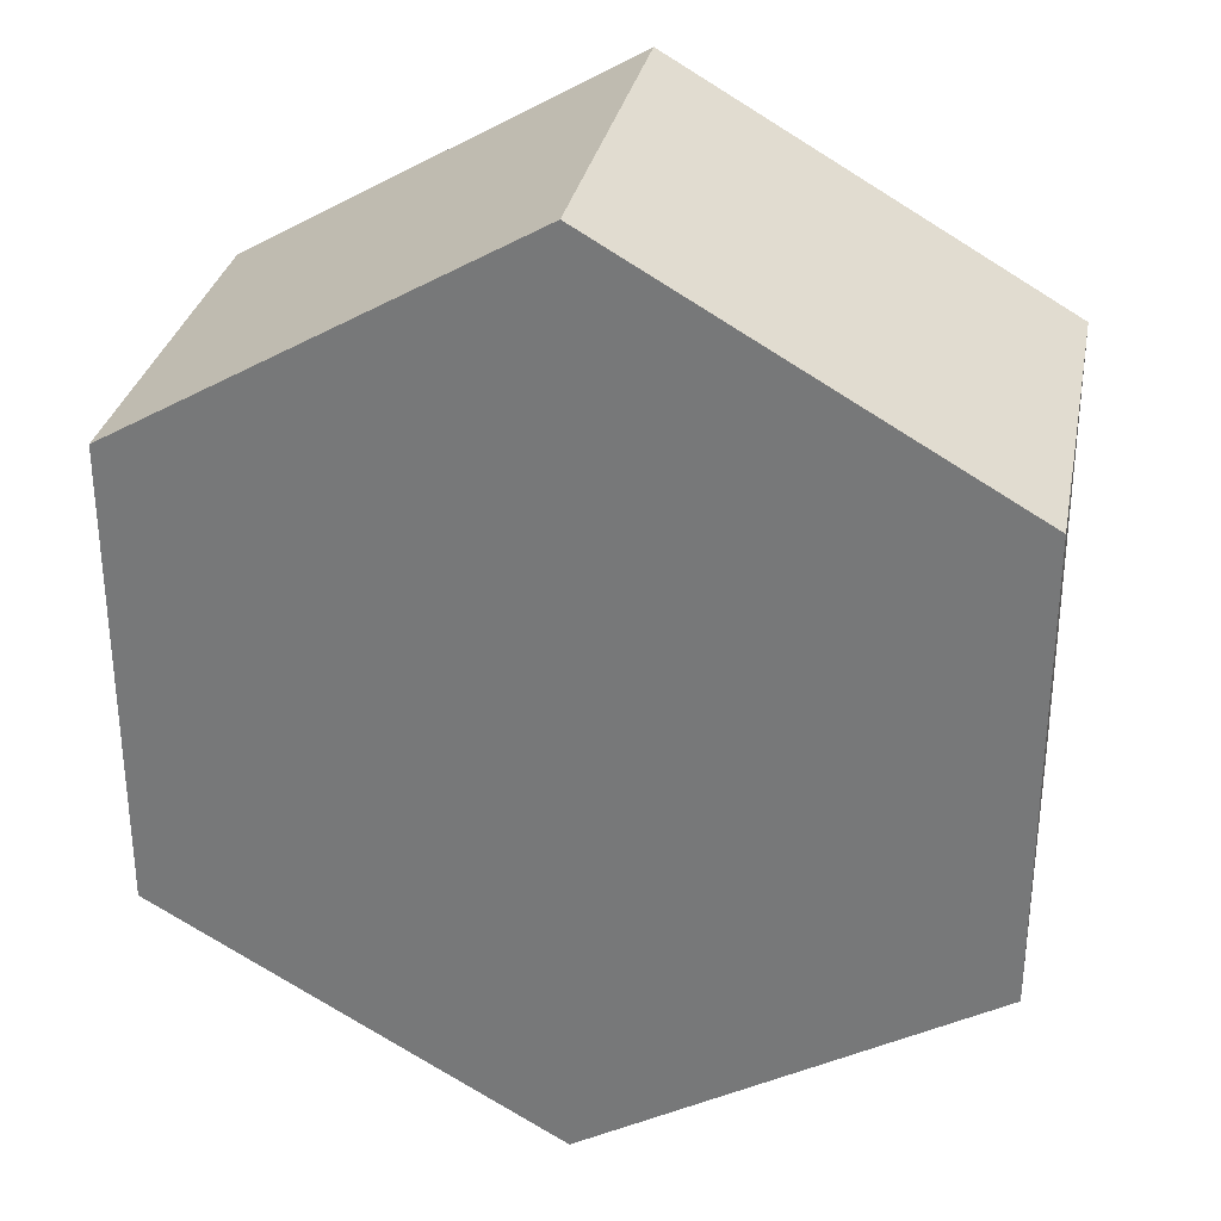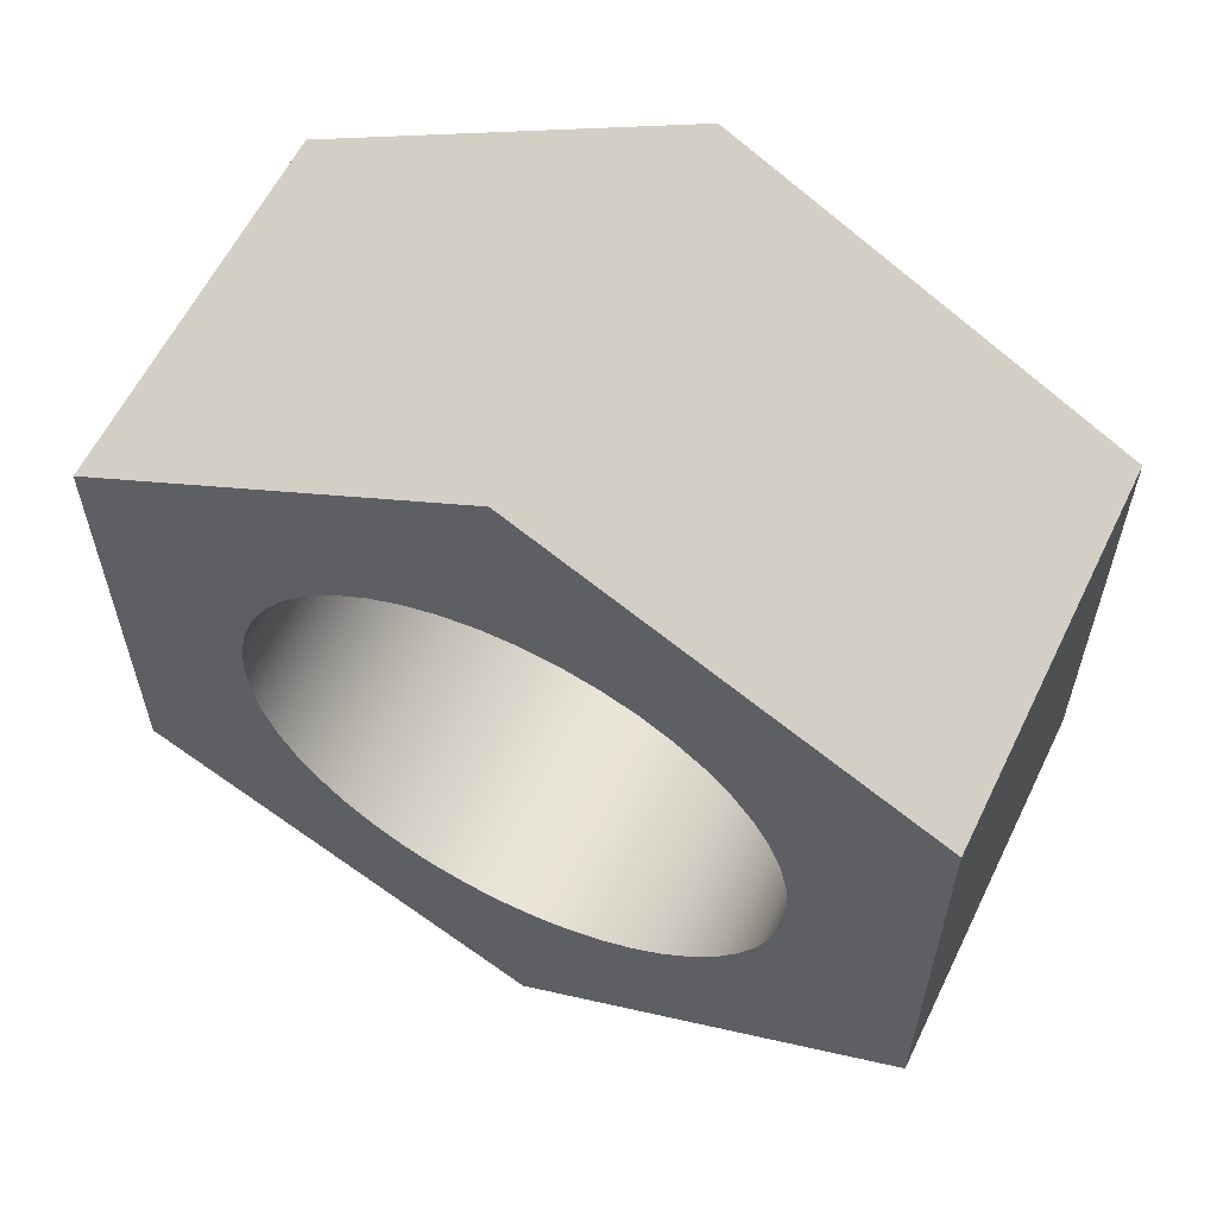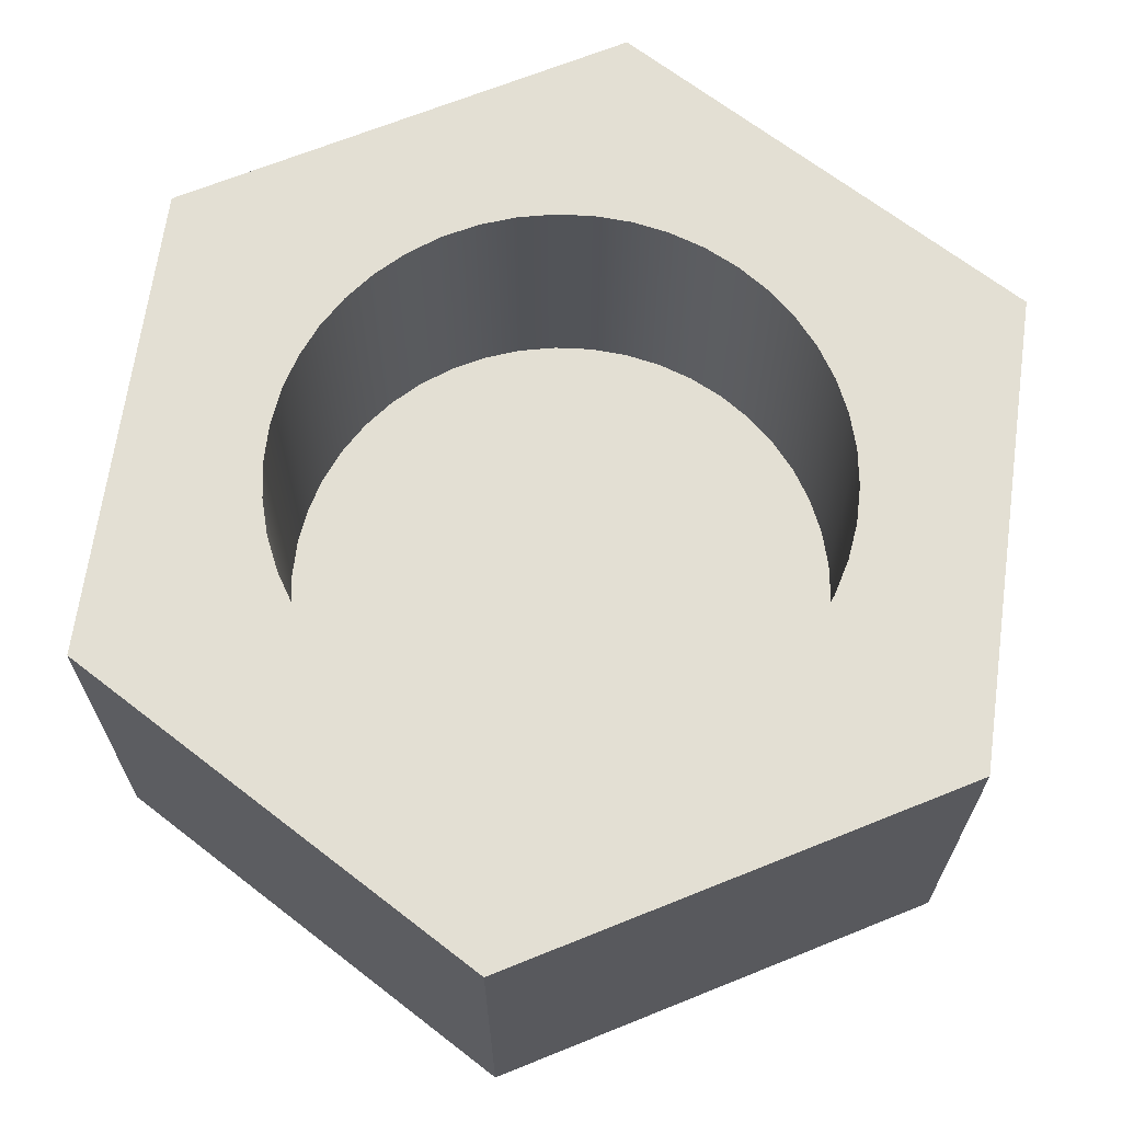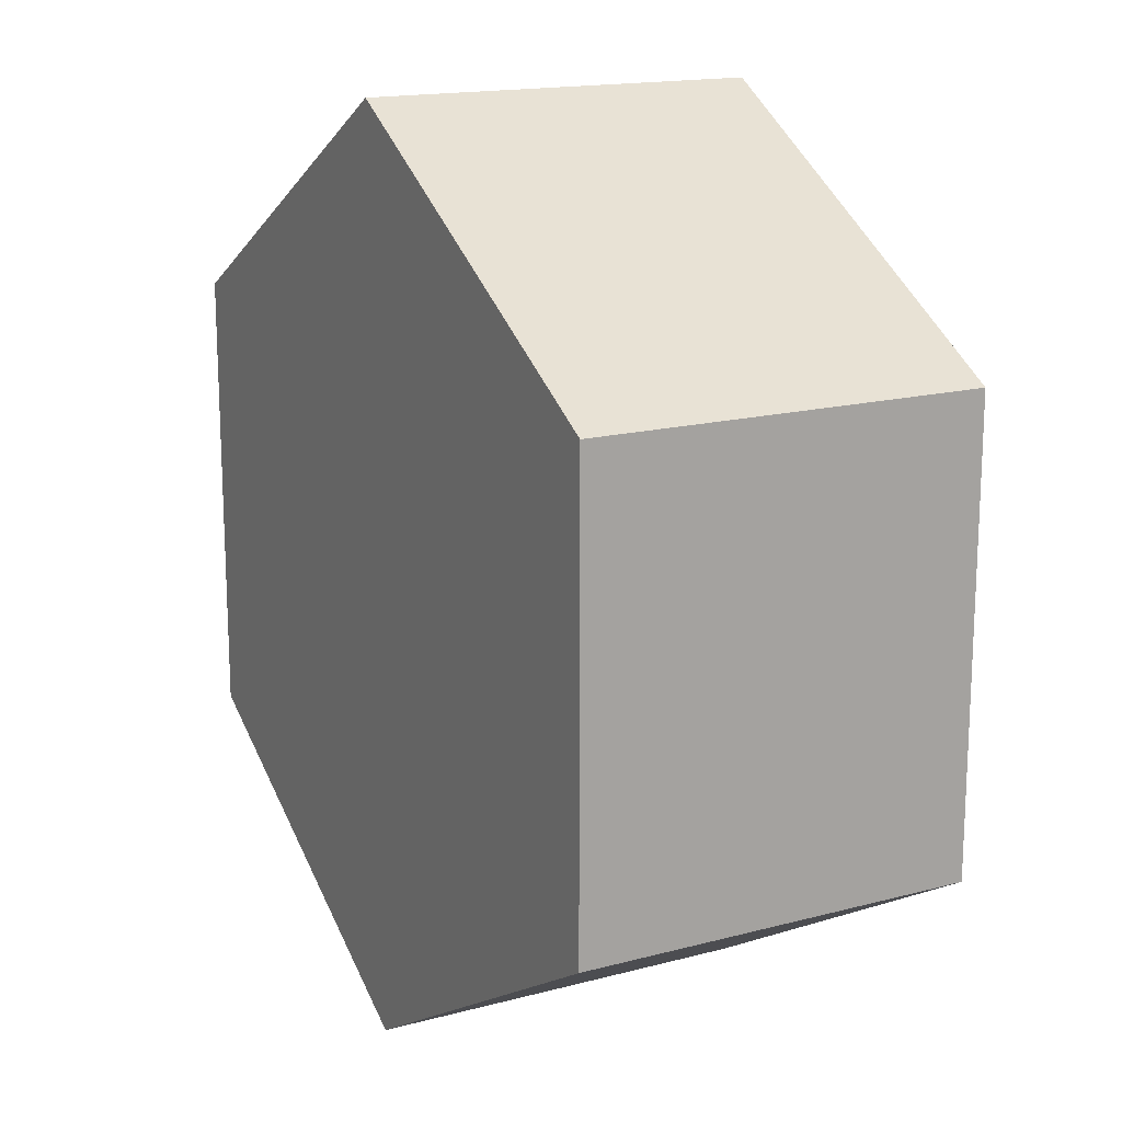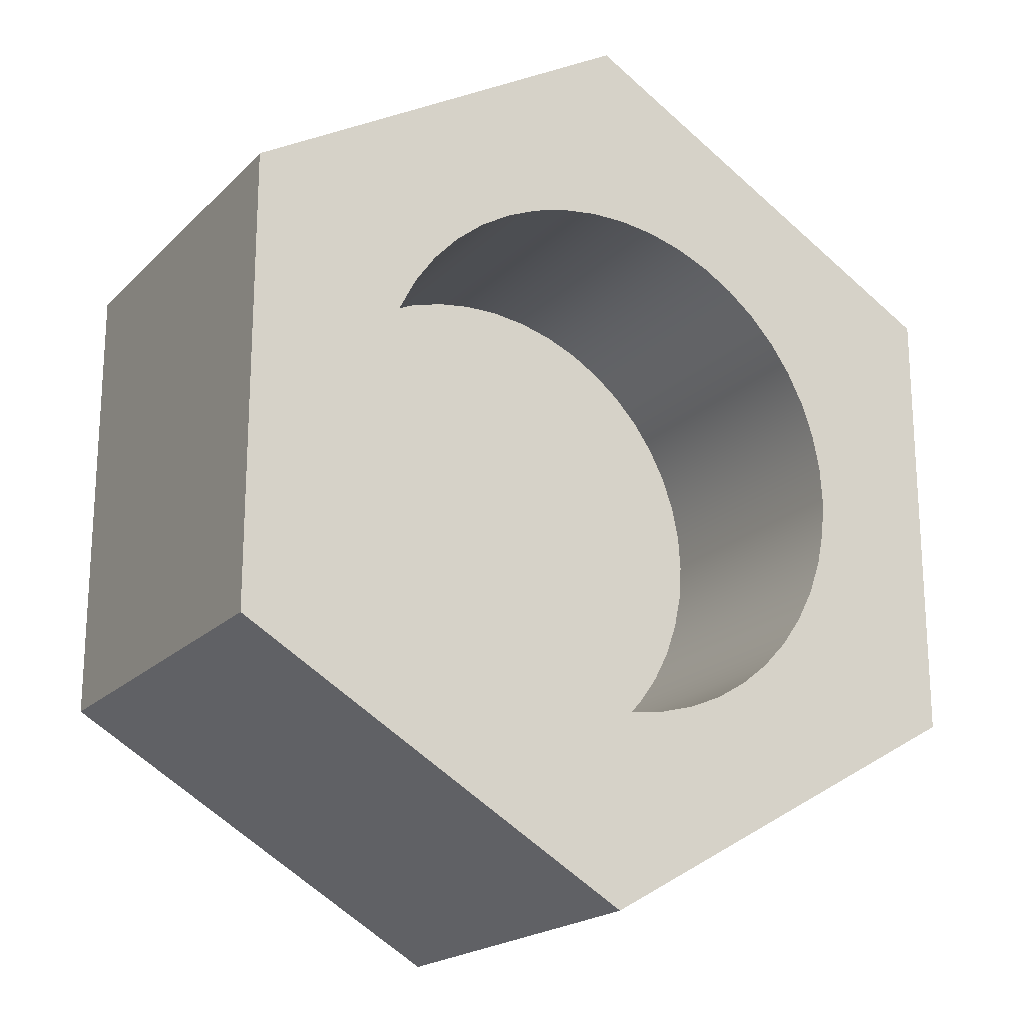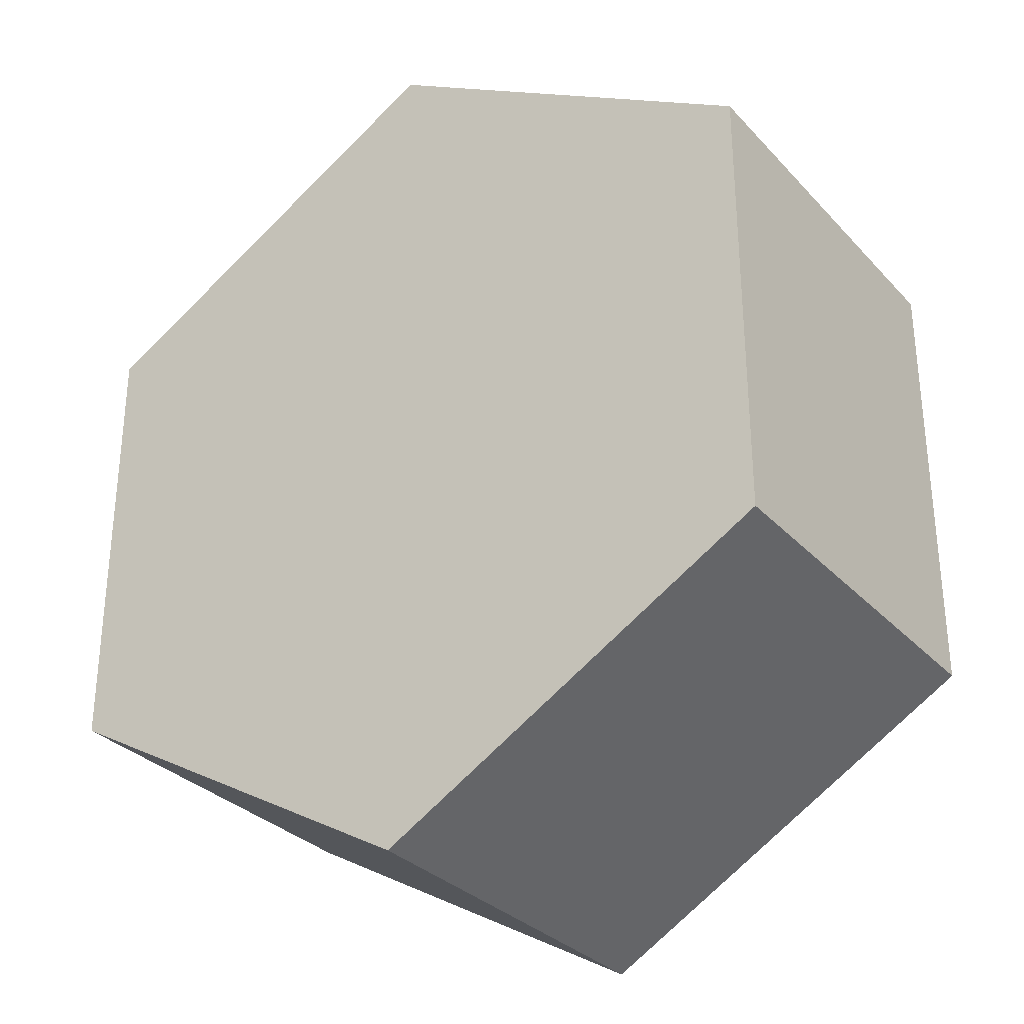
<metadata>
{"format":"obj","ext":"obj","renderer":"f3d","projection":"perspective","resolution":1024,"background":"white","views":[{"elev":30.7,"azim":11.0,"up":"+Z"},{"elev":60.1,"azim":-154.1,"up":"+Z"},{"elev":67.0,"azim":127.9,"up":"+Y"},{"elev":16.3,"azim":61.5,"up":"+Z"},{"elev":-19.9,"azim":149.4,"up":"+Z"},{"elev":-31.2,"azim":34.7,"up":"+Z"}]}
</metadata>
<code>
v 1 0.5 -1.225e-16
v 0.9907 0.5 0.1362
v 0.9629 0.5 0.2698
v 0.9172 0.5 0.3984
v 0.8544 0.5 0.5196
v 0.7757 0.5 0.6311
v 0.6826 0.5 0.7308
v 0.5767 0.5 0.817
v 0.4601 0.5 0.8879
v 0.3349 0.5 0.9423
v 0.2035 0.5 0.9791
v 0.06824 0.5 0.9977
v -0.06824 0.5 0.9977
v -0.2035 0.5 0.9791
v -0.3349 0.5 0.9423
v -0.4601 0.5 0.8879
v -0.5767 0.5 0.817
v -0.6826 0.5 0.7308
v -0.7757 0.5 0.6311
v -0.8544 0.5 0.5196
v -0.9172 0.5 0.3984
v -0.9629 0.5 0.2698
v -0.9907 0.5 0.1362
v -1 0.5 0
v -0.9907 0.5 -0.1362
v -0.9629 0.5 -0.2698
v -0.9172 0.5 -0.3984
v -0.8544 0.5 -0.5196
v -0.7757 0.5 -0.6311
v -0.6826 0.5 -0.7308
v -0.5767 0.5 -0.817
v -0.4601 0.5 -0.8879
v -0.3349 0.5 -0.9423
v -0.2035 0.5 -0.9791
v -0.06824 0.5 -0.9977
v 0.06824 0.5 -0.9977
v 0.2035 0.5 -0.9791
v 0.3349 0.5 -0.9423
v 0.4601 0.5 -0.8879
v 0.5767 0.5 -0.817
v 0.6826 0.5 -0.7308
v 0.7757 0.5 -0.6311
v 0.8544 0.5 -0.5196
v 0.9172 0.5 -0.3984
v 0.9629 0.5 -0.2698
v 0.9907 0.5 -0.1362
v 1 1.5 -1.225e-16
v 0.9907 1.5 -0.1362
v 0.9629 1.5 -0.2698
v 0.9172 1.5 -0.3984
v 0.8544 1.5 -0.5196
v 0.7757 1.5 -0.6311
v 0.6826 1.5 -0.7308
v 0.5767 1.5 -0.817
v 0.4601 1.5 -0.8879
v 0.3349 1.5 -0.9423
v 0.2035 1.5 -0.9791
v 0.06824 1.5 -0.9977
v -0.06824 1.5 -0.9977
v -0.2035 1.5 -0.9791
v -0.3349 1.5 -0.9423
v -0.4601 1.5 -0.8879
v -0.5767 1.5 -0.817
v -0.6826 1.5 -0.7308
v -0.7757 1.5 -0.6311
v -0.8544 1.5 -0.5196
v -0.9172 1.5 -0.3984
v -0.9629 1.5 -0.2698
v -0.9907 1.5 -0.1362
v -1 1.5 0
v -0.9907 1.5 0.1362
v -0.9629 1.5 0.2698
v -0.9172 1.5 0.3984
v -0.8544 1.5 0.5196
v -0.7757 1.5 0.6311
v -0.6826 1.5 0.7308
v -0.5767 1.5 0.817
v -0.4601 1.5 0.8879
v -0.3349 1.5 0.9423
v -0.2035 1.5 0.9791
v -0.06824 1.5 0.9977
v 0.06824 1.5 0.9977
v 0.2035 1.5 0.9791
v 0.3349 1.5 0.9423
v 0.4601 1.5 0.8879
v 0.5767 1.5 0.817
v 0.6826 1.5 0.7308
v 0.7757 1.5 0.6311
v 0.8544 1.5 0.5196
v 0.9172 1.5 0.3984
v 0.9629 1.5 0.2698
v 0.9907 1.5 0.1362
v 1 0.5 -1.225e-16
v 1 1.5 -1.225e-16
v 1 0.5 -1.225e-16
v 0.9907 0.5 -0.1362
v 0.9629 0.5 -0.2698
v 0.9172 0.5 -0.3984
v 0.8544 0.5 -0.5196
v 0.7757 0.5 -0.6311
v 0.6826 0.5 -0.7308
v 0.5767 0.5 -0.817
v 0.4601 0.5 -0.8879
v 0.3349 0.5 -0.9423
v 0.2035 0.5 -0.9791
v 0.06824 0.5 -0.9977
v -0.06824 0.5 -0.9977
v -0.2035 0.5 -0.9791
v -0.3349 0.5 -0.9423
v -0.4601 0.5 -0.8879
v -0.5767 0.5 -0.817
v -0.6826 0.5 -0.7308
v -0.7757 0.5 -0.6311
v -0.8544 0.5 -0.5196
v -0.9172 0.5 -0.3984
v -0.9629 0.5 -0.2698
v -0.9907 0.5 -0.1362
v -1 0.5 0
v -0.9907 0.5 0.1362
v -0.9629 0.5 0.2698
v -0.9172 0.5 0.3984
v -0.8544 0.5 0.5196
v -0.7757 0.5 0.6311
v -0.6826 0.5 0.7308
v -0.5767 0.5 0.817
v -0.4601 0.5 0.8879
v -0.3349 0.5 0.9423
v -0.2035 0.5 0.9791
v -0.06824 0.5 0.9977
v 0.06824 0.5 0.9977
v 0.2035 0.5 0.9791
v 0.3349 0.5 0.9423
v 0.4601 0.5 0.8879
v 0.5767 0.5 0.817
v 0.6826 0.5 0.7308
v 0.7757 0.5 0.6311
v 0.8544 0.5 0.5196
v 0.9172 0.5 0.3984
v 0.9629 0.5 0.2698
v 0.9907 0.5 0.1362
v -9.992e-16 0 1.732
v 1.5 0 0.866
v 1.5 1.5 0.866
v -8.882e-16 1.5 1.732
v -1.5 0 0.866
v -9.992e-16 0 1.732
v -8.882e-16 1.5 1.732
v -1.5 1.5 0.866
v -1.5 0 -0.866
v -1.5 0 0.866
v -1.5 1.5 0.866
v -1.5 1.5 -0.866
v 4.441e-16 0 -1.732
v -1.5 0 -0.866
v -1.5 1.5 -0.866
v 4.441e-16 1.5 -1.732
v 1.5 0 -0.866
v 4.441e-16 0 -1.732
v 4.441e-16 1.5 -1.732
v 1.5 1.5 -0.866
v 1.5 0 0.866
v 1.5 0 -0.866
v 1.5 1.5 -0.866
v 1.5 1.5 0.866
v 1 1.5 -1.225e-16
v 0.9907 1.5 0.1362
v 0.9629 1.5 0.2698
v 0.9172 1.5 0.3984
v 0.8544 1.5 0.5196
v 0.7757 1.5 0.6311
v 0.6826 1.5 0.7308
v 0.5767 1.5 0.817
v 0.4601 1.5 0.8879
v 0.3349 1.5 0.9423
v 0.2035 1.5 0.9791
v 0.06824 1.5 0.9977
v -0.06824 1.5 0.9977
v -0.2035 1.5 0.9791
v -0.3349 1.5 0.9423
v -0.4601 1.5 0.8879
v -0.5767 1.5 0.817
v -0.6826 1.5 0.7308
v -0.7757 1.5 0.6311
v -0.8544 1.5 0.5196
v -0.9172 1.5 0.3984
v -0.9629 1.5 0.2698
v -0.9907 1.5 0.1362
v -1 1.5 0
v -0.9907 1.5 -0.1362
v -0.9629 1.5 -0.2698
v -0.9172 1.5 -0.3984
v -0.8544 1.5 -0.5196
v -0.7757 1.5 -0.6311
v -0.6826 1.5 -0.7308
v -0.5767 1.5 -0.817
v -0.4601 1.5 -0.8879
v -0.3349 1.5 -0.9423
v -0.2035 1.5 -0.9791
v -0.06824 1.5 -0.9977
v 0.06824 1.5 -0.9977
v 0.2035 1.5 -0.9791
v 0.3349 1.5 -0.9423
v 0.4601 1.5 -0.8879
v 0.5767 1.5 -0.817
v 0.6826 1.5 -0.7308
v 0.7757 1.5 -0.6311
v 0.8544 1.5 -0.5196
v 0.9172 1.5 -0.3984
v 0.9629 1.5 -0.2698
v 0.9907 1.5 -0.1362
v 1.5 1.5 0.866
v 1.5 1.5 -0.866
v 4.441e-16 1.5 -1.732
v -1.5 1.5 -0.866
v -1.5 1.5 0.866
v -8.882e-16 1.5 1.732
v 1.5 0 -0.866
v 1.5 0 0.866
v -9.992e-16 0 1.732
v -1.5 0 0.866
v -1.5 0 -0.866
v 4.441e-16 0 -1.732
g df5094ae-e31c-11ea-8506-54bf646e7e1f
f 2 92 1
f 1 92 94
f 93 47 46
f 46 47 48
f 46 48 45
f 45 48 49
f 45 49 44
f 44 49 50
f 44 50 43
f 43 50 51
f 43 51 42
f 42 51 52
f 42 52 41
f 41 52 53
f 41 53 40
f 40 53 54
f 40 54 39
f 39 54 55
f 39 55 38
f 38 55 56
f 38 56 37
f 37 56 57
f 37 57 36
f 36 57 58
f 36 58 35
f 35 58 59
f 35 59 34
f 34 59 60
f 34 60 33
f 33 60 61
f 33 61 32
f 32 61 62
f 32 62 31
f 31 62 63
f 31 63 30
f 30 63 64
f 30 64 29
f 29 64 65
f 29 65 28
f 28 65 66
f 28 66 27
f 27 66 67
f 27 67 26
f 26 67 68
f 26 68 25
f 25 68 69
f 25 69 24
f 24 69 70
f 24 70 23
f 23 70 71
f 23 71 22
f 22 71 72
f 22 72 21
f 21 72 73
f 21 73 20
f 20 73 74
f 20 74 19
f 19 74 75
f 19 75 18
f 18 75 76
f 18 76 17
f 17 76 77
f 17 77 16
f 16 77 78
f 16 78 15
f 15 78 79
f 15 79 14
f 14 79 80
f 14 80 13
f 13 80 81
f 13 81 12
f 12 81 82
f 12 82 11
f 11 82 83
f 11 83 10
f 10 83 84
f 10 84 9
f 9 84 85
f 9 85 8
f 8 85 86
f 8 86 7
f 7 86 87
f 7 87 6
f 6 87 88
f 6 88 5
f 5 88 89
f 5 89 4
f 4 89 90
f 4 90 3
f 3 90 91
f 3 91 2
f 2 91 92
g df535406-e31c-11ea-9bab-54bf646e7e1f
f 96 117 95
f 95 117 118
f 95 118 140
f 140 118 119
f 140 119 139
f 139 119 120
f 139 120 138
f 138 120 121
f 138 121 137
f 137 121 122
f 137 122 136
f 136 122 123
f 136 123 135
f 135 123 124
f 135 124 134
f 134 124 125
f 134 125 133
f 133 125 126
f 133 126 132
f 132 126 127
f 132 127 131
f 131 127 128
f 131 128 130
f 130 128 129
f 117 96 116
f 116 96 97
f 116 97 115
f 115 97 98
f 115 98 114
f 114 98 99
f 114 99 113
f 113 99 100
f 113 100 112
f 112 100 101
f 112 101 111
f 111 101 102
f 111 102 110
f 110 102 103
f 110 103 109
f 109 103 104
f 109 104 108
f 108 104 105
f 108 105 107
f 107 105 106
g def85e0c-e31c-11ea-a968-54bf646e7e1f
f 141 142 144
f 144 142 143
g defa5a1c-e31c-11ea-b042-54bf646e7e1f
f 145 146 148
f 148 146 147
g defc07c0-e31c-11ea-ad2d-54bf646e7e1f
f 149 150 152
f 152 150 151
g defdb580-e31c-11ea-bece-54bf646e7e1f
f 153 154 156
f 156 154 155
g df07530a-e31c-11ea-ba4b-54bf646e7e1f
f 157 158 160
f 160 158 159
g df099d08-e31c-11ea-87d5-54bf646e7e1f
f 161 162 164
f 164 162 163
g df0c353a-e31c-11ea-b27c-54bf646e7e1f
f 166 211 165
f 165 211 212
f 165 212 210
f 210 212 209
f 209 212 208
f 208 212 207
f 207 212 206
f 206 212 205
f 205 212 204
f 204 212 213
f 204 213 203
f 203 213 202
f 202 213 201
f 201 213 200
f 200 213 199
f 199 213 198
f 198 213 197
f 197 213 196
f 196 213 195
f 195 213 214
f 195 214 194
f 194 214 193
f 193 214 192
f 192 214 191
f 191 214 190
f 190 214 189
f 189 214 188
f 188 214 215
f 188 215 187
f 187 215 186
f 186 215 185
f 185 215 184
f 184 215 183
f 183 215 182
f 182 215 181
f 181 215 216
f 181 216 180
f 180 216 179
f 179 216 178
f 178 216 177
f 177 216 176
f 176 216 175
f 175 216 174
f 174 216 173
f 173 216 172
f 172 216 211
f 172 211 171
f 171 211 170
f 170 211 169
f 169 211 168
f 168 211 167
f 167 211 166
g df0e7f48-e31c-11ea-bca5-54bf646e7e1f
f 218 219 217
f 217 219 222
f 222 219 220
f 222 220 221

</code>
